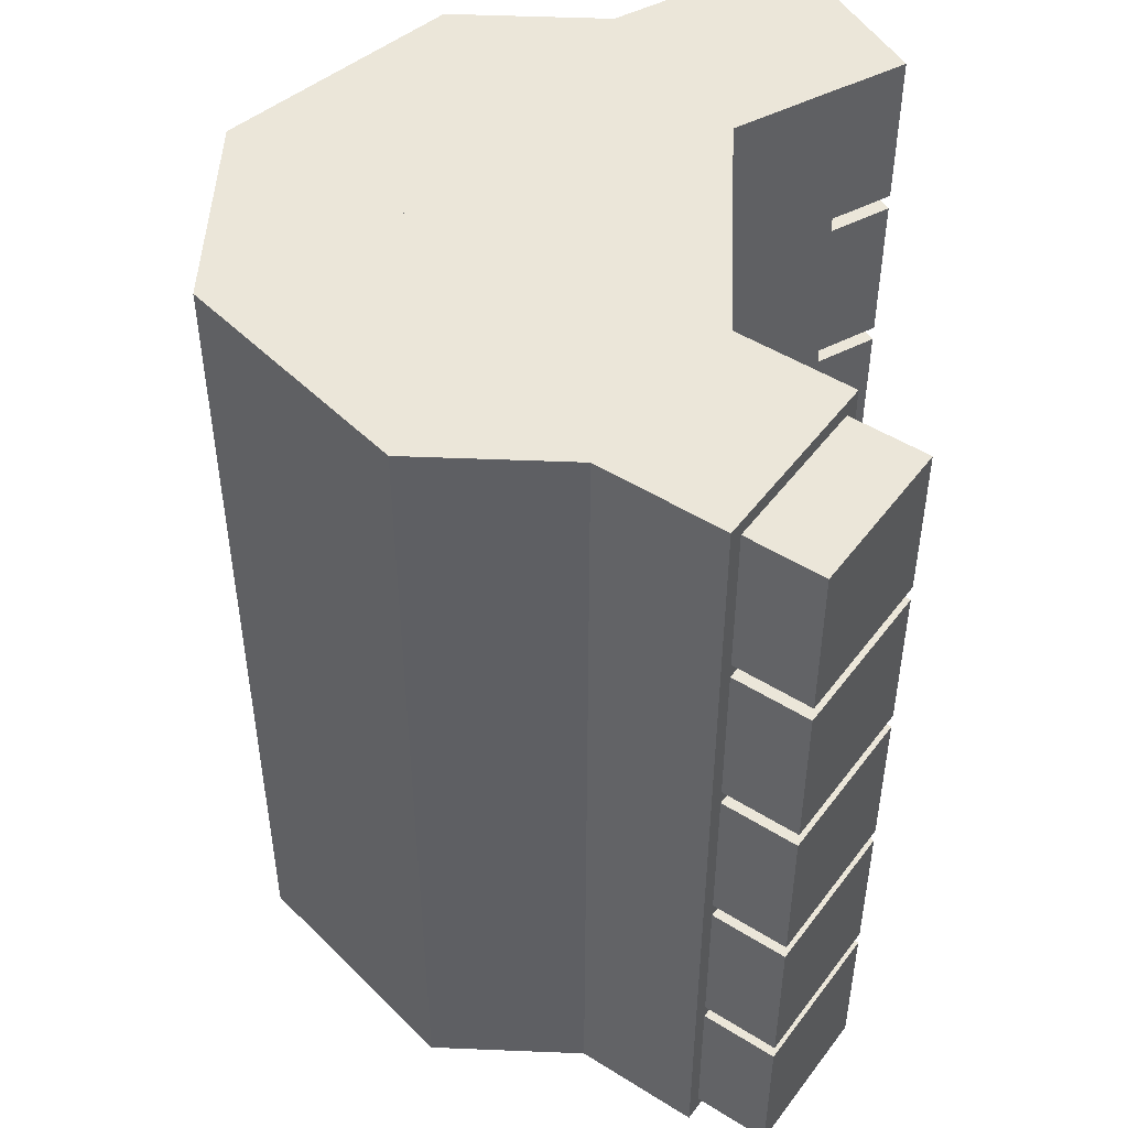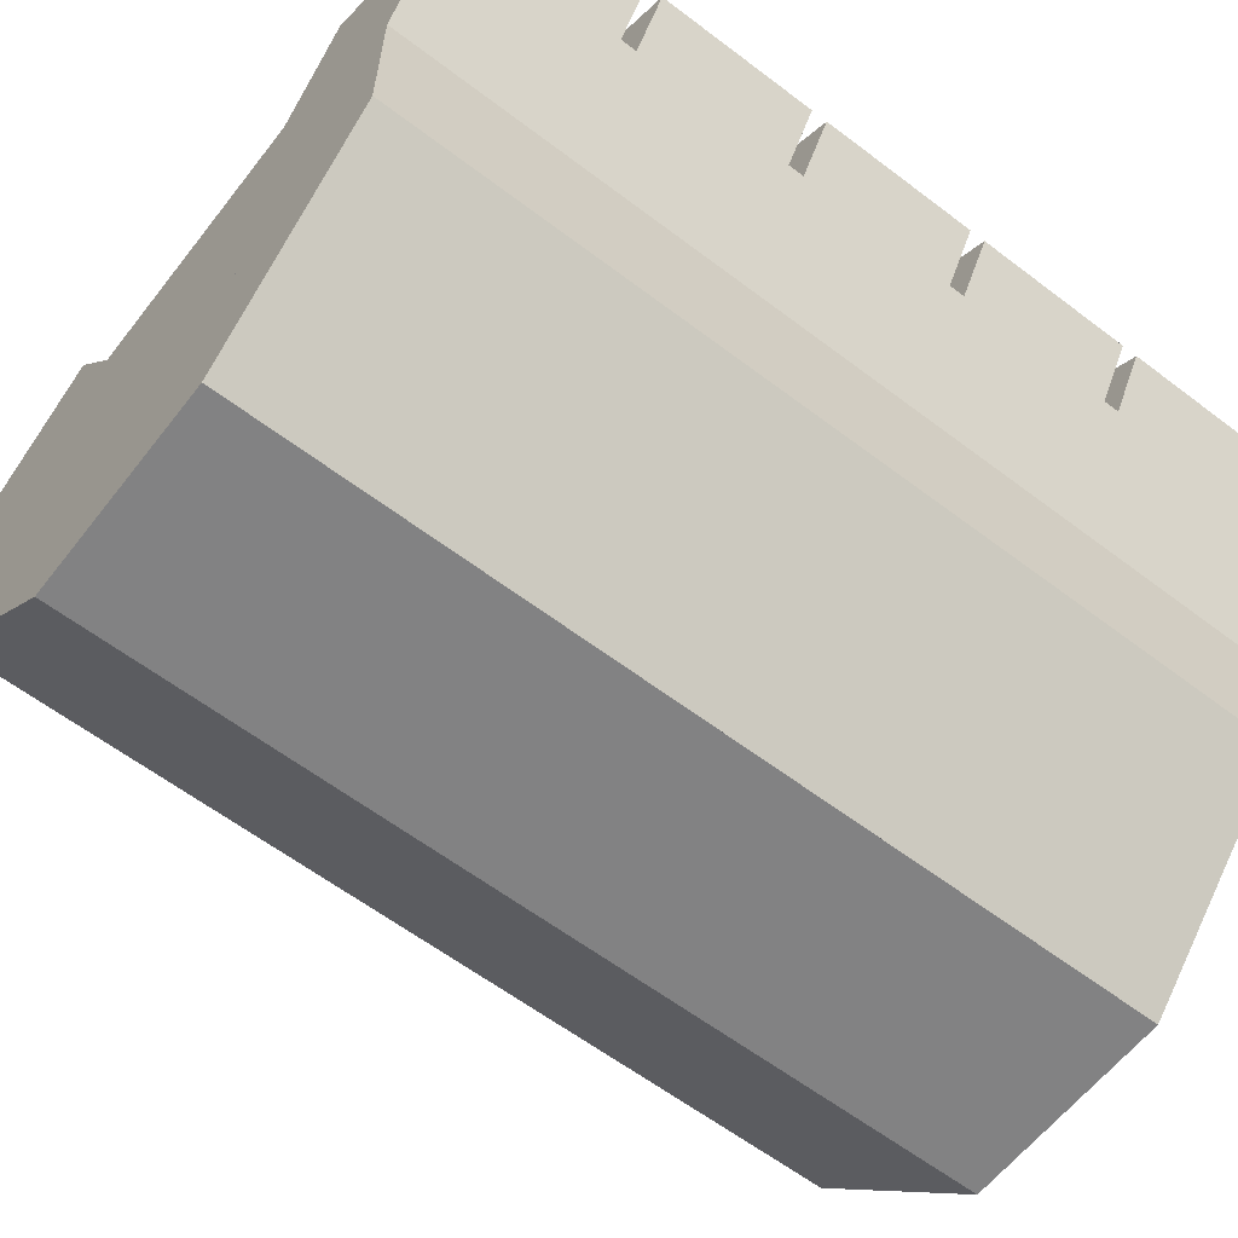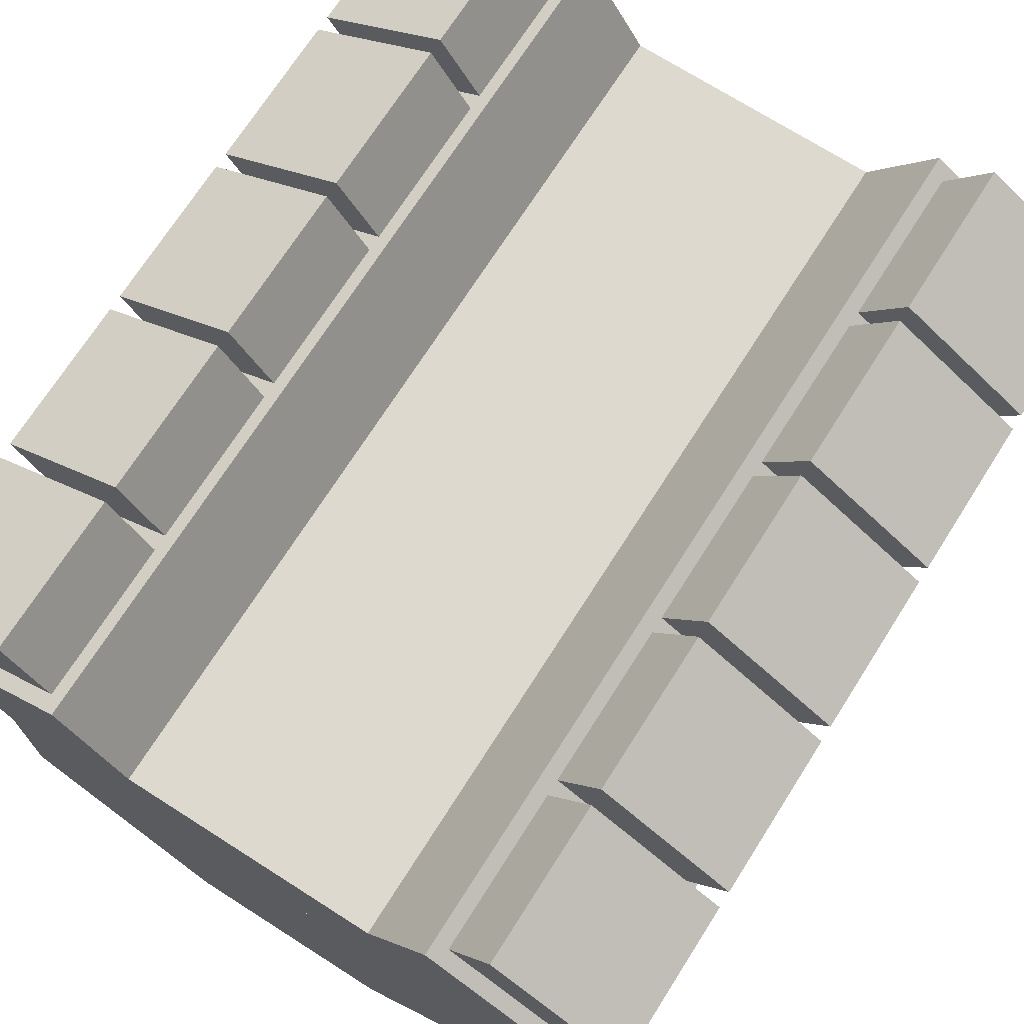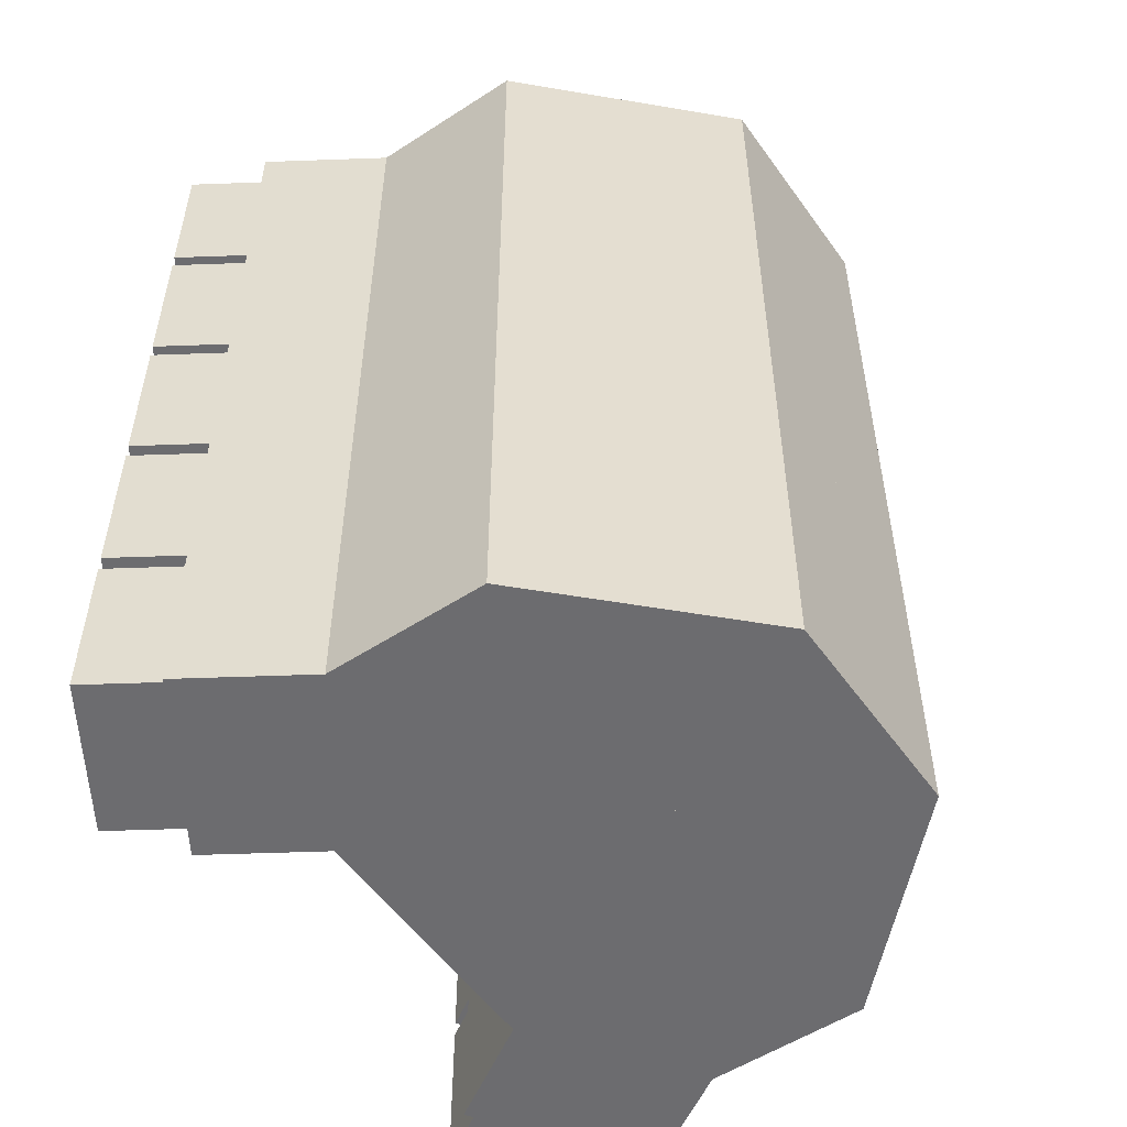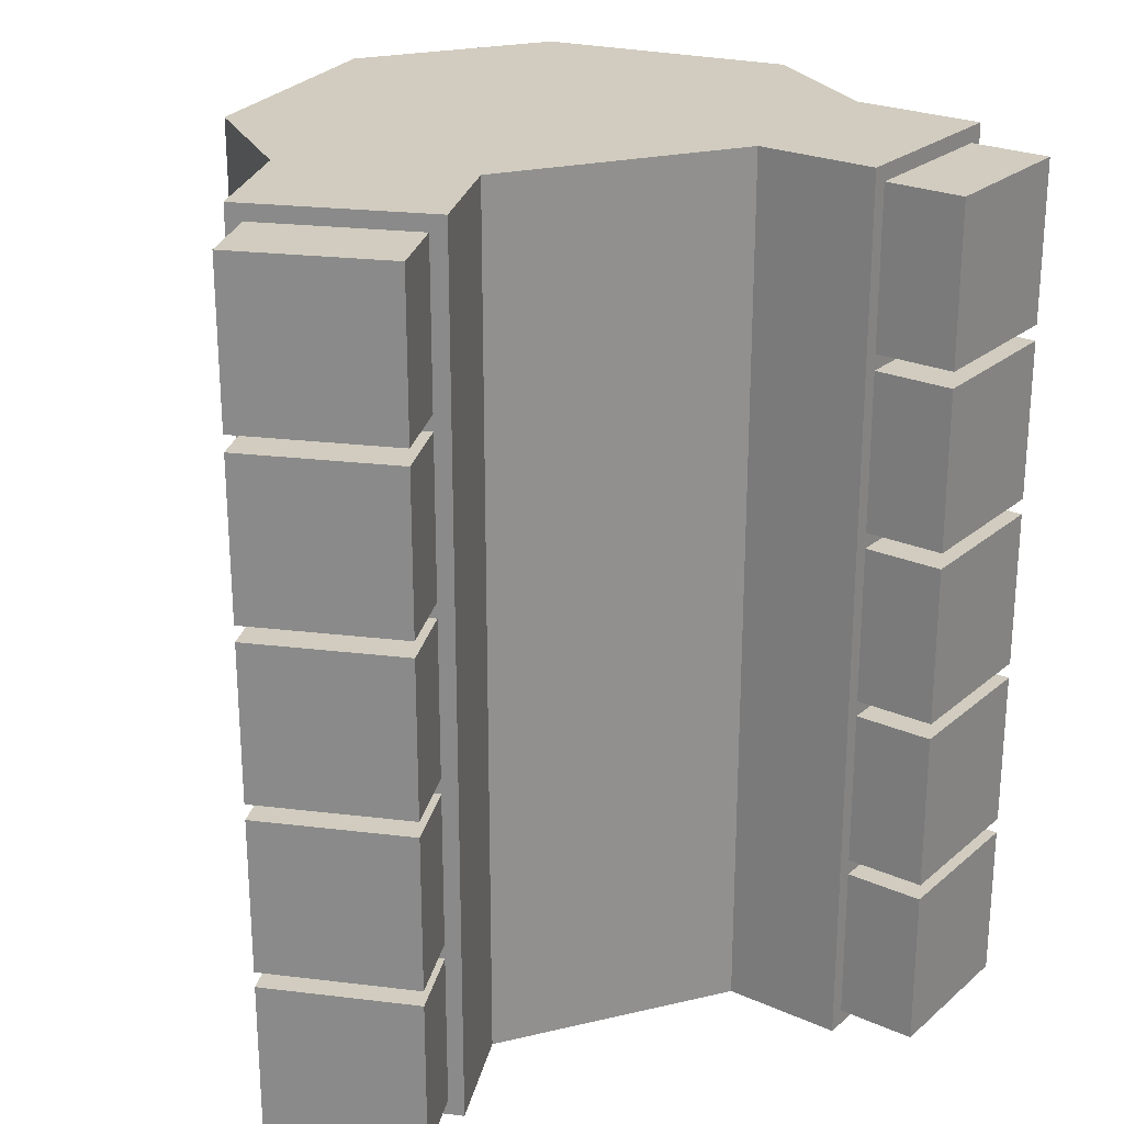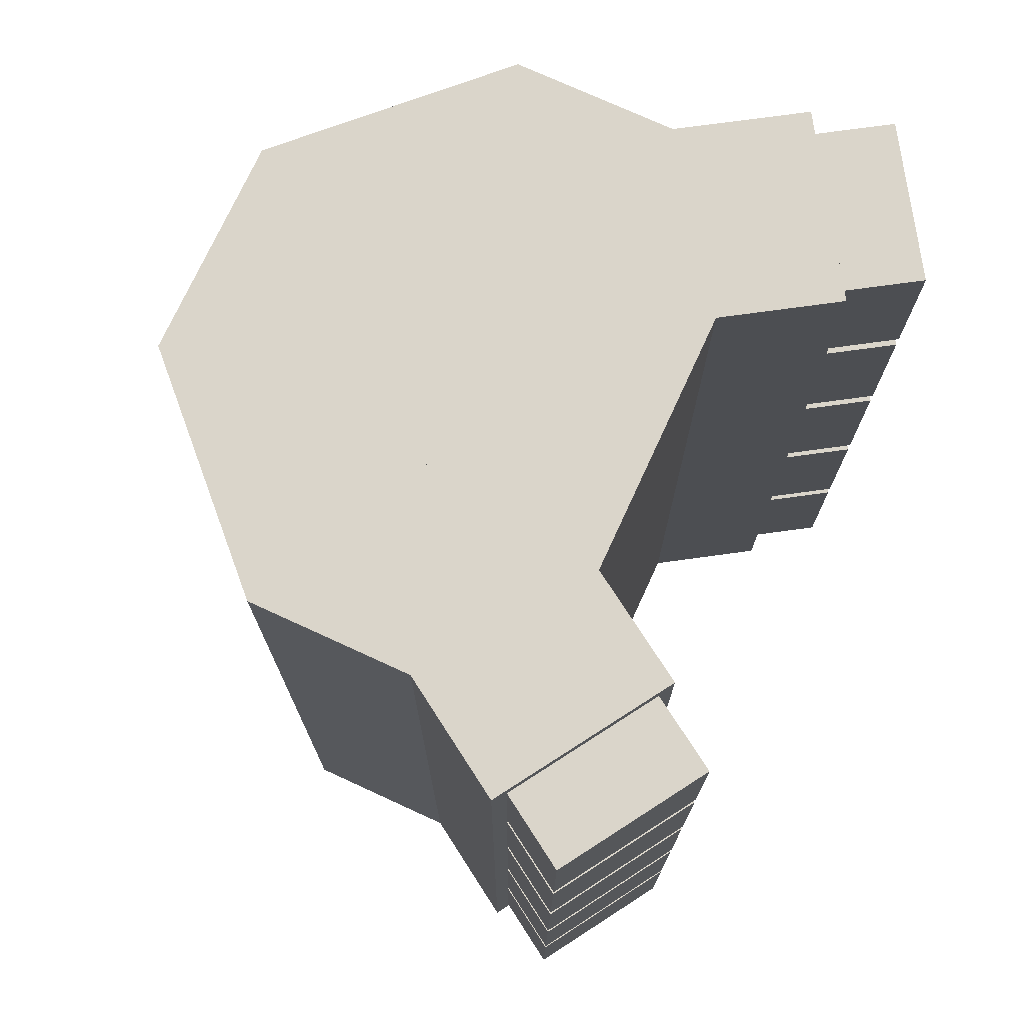
<metadata>
{"format":"obj","ext":"obj","renderer":"f3d","projection":"perspective","resolution":1024,"background":"white","views":[{"elev":48.5,"azim":92.6,"up":"+Z"},{"elev":-60.8,"azim":52.2,"up":"+Y"},{"elev":71.5,"azim":32.5,"up":"+Y"},{"elev":-53.8,"azim":-55.3,"up":"+Z"},{"elev":24.2,"azim":158.8,"up":"+Z"},{"elev":74.2,"azim":114.7,"up":"+Z"}]}
</metadata>
<code>
o cube
v 0.5181 0.5351 0.2881
v 0.3156 0.6641 0.2881
v 0.3801 0.7654 0.2881
v 0.5826 0.6364 0.2881
v 0.3801 0.7654 1.056
v 0.5826 0.6364 1.056
v 0.5826 0.6364 0.8162
v 0.3801 0.7654 0.8162
v -0.5181 0.5351 1.056
v -0.3156 0.6641 1.056
v -0.3801 0.7654 1.056
v -0.5826 0.6364 1.056
v -0.3801 0.7654 0.8162
v -0.5826 0.6364 0.8162
v -0.007531 -0.1565 -0
v 0.1605 -0.1565 -0
v 0.1605 -0.1565 1.344
v -0.007531 -0.1565 1.344
v -0.3156 0.6641 0.8162
v -0.1605 -0.1565 -0
v 0.007531 -0.1565 -0
v 0.007531 -0.1565 1.344
v -0.1605 -0.1565 1.344
v -0.1793 0.4948 1.344
v -0.1793 0.4948 0
v -0.2953 0.677 0
v -0.2953 0.677 1.344
v -0.04319 0.0472 1.344
v 0.1605 -0.1565 1.344
v 0.4321 0.1151 1.344
v 0.2284 0.3188 1.344
v -0.5826 0.6364 0.7922
v -0.3801 0.7654 0.7922
v -0.3801 0.7654 0.5522
v -0.5826 0.6364 0.5522
v -0.4222 0.34 0
v -0.5383 0.5222 0
v -0.4222 0.34 1.344
v -0.5383 0.5222 1.344
v -0.5181 0.5351 0.8162
v 0.3156 0.6641 1.056
v 0.5181 0.5351 1.056
v -0.007531 0.2996 0
v 0.1605 0.2996 0
v 0.3801 0.7654 0.2641
v 0.5826 0.6364 0.2641
v 0.5826 0.6364 0.02401
v 0.3801 0.7654 0.02401
v -0.5181 0.5351 0.2881
v -0.5181 0.5351 0.5281
v -0.5826 0.6364 0.5281
v -0.5826 0.6364 0.2881
v 0.5181 0.5351 0.5281
v 0.3156 0.6641 0.5281
v 0.3156 0.6641 0.02401
v 0.3156 0.6641 0.2641
v -0.4321 0.1151 1.344
v -0.2284 0.3188 1.344
v -0.2284 0.3188 0
v -0.4321 0.1151 0
v 0.3801 0.7654 0.7922
v 0.5826 0.6364 0.7922
v 0.5826 0.6364 0.5522
v 0.3801 0.7654 0.5522
v -0.3156 0.6641 0.02401
v -0.5181 0.5351 0.02401
v -0.5826 0.6364 0.02401
v -0.3801 0.7654 0.02401
v 0.5826 0.6364 0.5281
v 0.3801 0.7654 0.5281
v -0.3156 0.6641 0.2641
v -0.3801 0.7654 0.2641
v 0.5181 0.5351 0.02401
v 0.5181 0.5351 0.2641
v 0.4222 0.34 0
v 0.1793 0.4948 0
v 0.2953 0.677 0
v 0.5383 0.5222 0
v -0.5181 0.5351 0.2641
v -0.5826 0.6364 0.2641
v 0.3801 0.7654 1.32
v 0.5826 0.6364 1.32
v 0.5826 0.6364 1.08
v 0.3801 0.7654 1.08
v -0.007531 0.2996 1.344
v 0.1605 0.2996 1.344
v -0.5181 0.5351 1.32
v -0.3156 0.6641 1.32
v -0.3801 0.7654 1.32
v -0.5826 0.6364 1.32
v -0.3156 0.6641 1.08
v -0.3801 0.7654 1.08
v -0.5826 0.6364 1.08
v -0.4321 0.5232 1.344
v 0.4321 0.5232 1.344
v 0.4321 0.5232 0
v -0.4321 0.5232 0
v -0.3156 0.6641 0.5522
v -0.5181 0.5351 0.5522
v 0.5181 0.5351 0.5522
v 0.3156 0.6641 0.5522
v 0.007531 0.2996 0
v 0.007531 0.2996 1.344
v 0.04319 0.0472 1.344
v 0.04319 0.0472 -0
v -0.3156 0.6641 0.5281
v -0.3801 0.7654 0.5281
v 0.3156 0.6641 0.8162
v 0.4222 0.34 1.344
v 0.5383 0.5222 1.344
v 0.4321 0.1151 0
v -0.4321 0.1151 0
v 0.1605 -0.1565 -0
v 0.4321 0.1151 0
v -0.1605 0.2996 1.344
v -0.1605 -0.1565 1.344
v -0.4321 0.1151 1.344
v -0.3156 0.6641 0.2881
v 0.5181 0.5351 1.08
v 0.3156 0.6641 1.08
v -0.04319 0.0472 -0
v 0.3156 0.6641 1.32
v 0.5181 0.5351 1.32
v -0.5181 0.5351 1.08
v 0.5181 0.5351 0.8162
v 0.3156 0.6641 0.7922
v -0.1605 -0.1565 -0
v 0.2284 0.3188 0
v 0.4321 0.1151 1.344
v 0.1793 0.4948 1.344
v 0.5181 0.5351 0.7922
v -0.3801 0.7654 0.2881
v -0.3156 0.6641 0.7922
v -0.1605 0.2996 0
v 0.2953 0.677 1.344
v -0.5181 0.5351 0.7922
f 1 2 3 4
f 5 6 7 8
f 9 10 11 12
f 12 11 13 14
f 15 16 17 18
f 10 19 13 11
f 20 21 22 23
f 24 25 26 27
f 28 29 30 31
f 32 33 34 35
f 25 36 37 26
f 38 24 27 39
f 40 19 10 9
f 41 42 6 5
f 16 15 43 44
f 45 46 47 48
f 49 50 51 52
f 40 9 12 14
f 2 1 53 54
f 55 56 45 48
f 57 58 59 60
f 61 62 63 64
f 65 66 67 68
f 54 53 69 70
f 71 65 68 72
f 55 73 74 56
f 75 76 77 78
f 79 71 72 80
f 81 82 83 84
f 36 25 24 38
f 85 86 44 43
f 87 88 89 90
f 88 91 92 89
f 90 89 92 93
f 19 40 14 13
f 94 95 96 97
f 98 99 35 34
f 100 101 64 63
f 22 21 102 103
f 104 105 59 58
f 50 106 107 51
f 108 41 5 8
f 66 79 80 67
f 109 75 78 110
f 111 112 97 96
f 29 113 114 30
f 23 22 103 115
f 116 104 58 57
f 53 1 4 69
f 36 38 39 37
f 112 117 94 97
f 49 118 106 50
f 119 120 84 83
f 121 113 29 28
f 74 73 47 46
f 122 123 82 81
f 56 74 46 45
f 91 124 93 92
f 125 108 8 7
f 101 126 61 64
f 123 119 83 82
f 127 105 104 116
f 17 16 44 86
f 124 91 88 87
f 113 121 128 114
f 117 129 95 94
f 39 27 26 37
f 42 125 7 6
f 76 75 109 130
f 66 65 71 79
f 126 131 62 61
f 120 122 81 84
f 106 118 132 107
f 131 100 63 62
f 51 107 132 52
f 120 119 123 122
f 105 127 60 59
f 133 98 34 33
f 2 54 70 3
f 112 111 129 117
f 108 125 42 41
f 70 69 4 3
f 18 17 86 85
f 115 103 102 134
f 124 87 90 93
f 135 110 78 77
f 127 116 57 60
f 20 23 115 134
f 121 28 31 128
f 118 49 52 132
f 130 109 110 135
f 21 20 134 102
f 99 98 133 136
f 136 133 33 32
f 129 111 96 95
f 99 136 32 35
f 31 30 114 128
f 73 55 48 47
f 101 100 131 126
f 15 18 85 43
f 80 72 68 67
f 76 130 135 77

</code>
